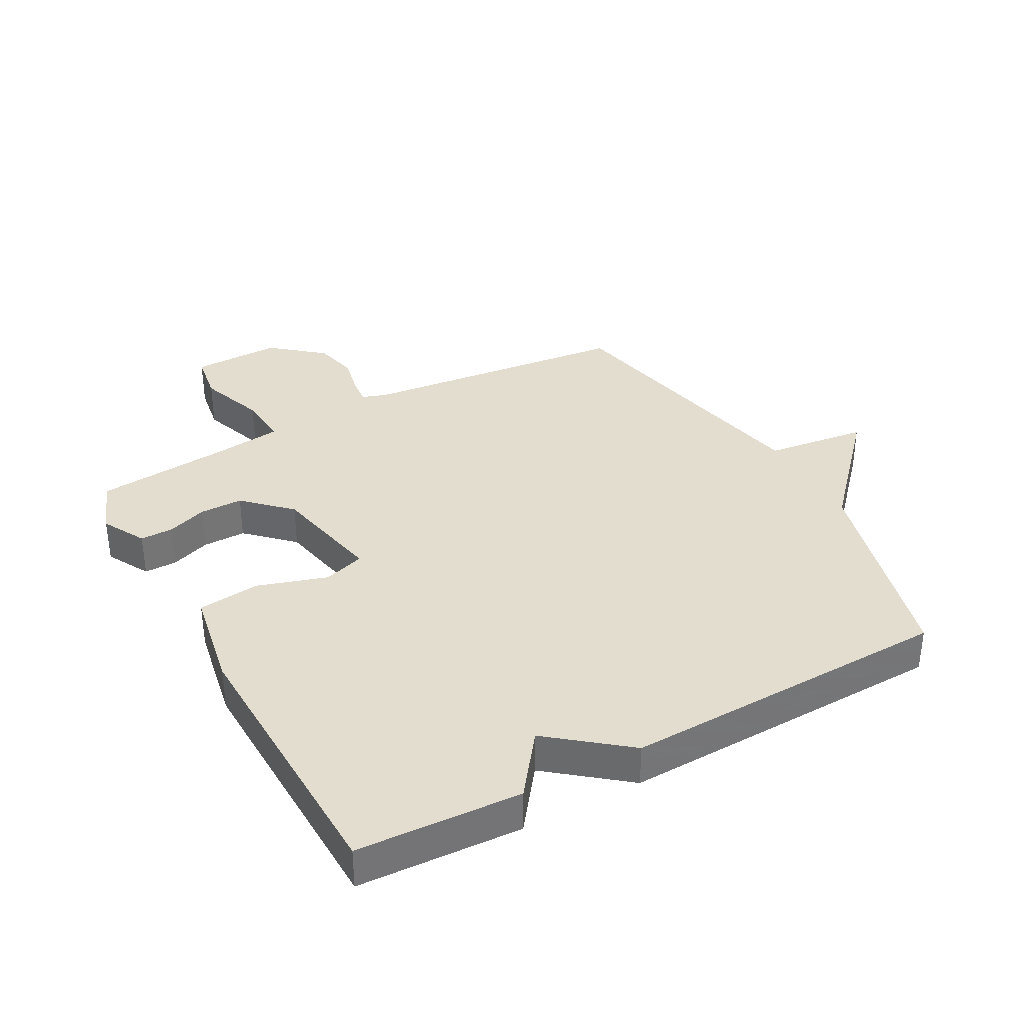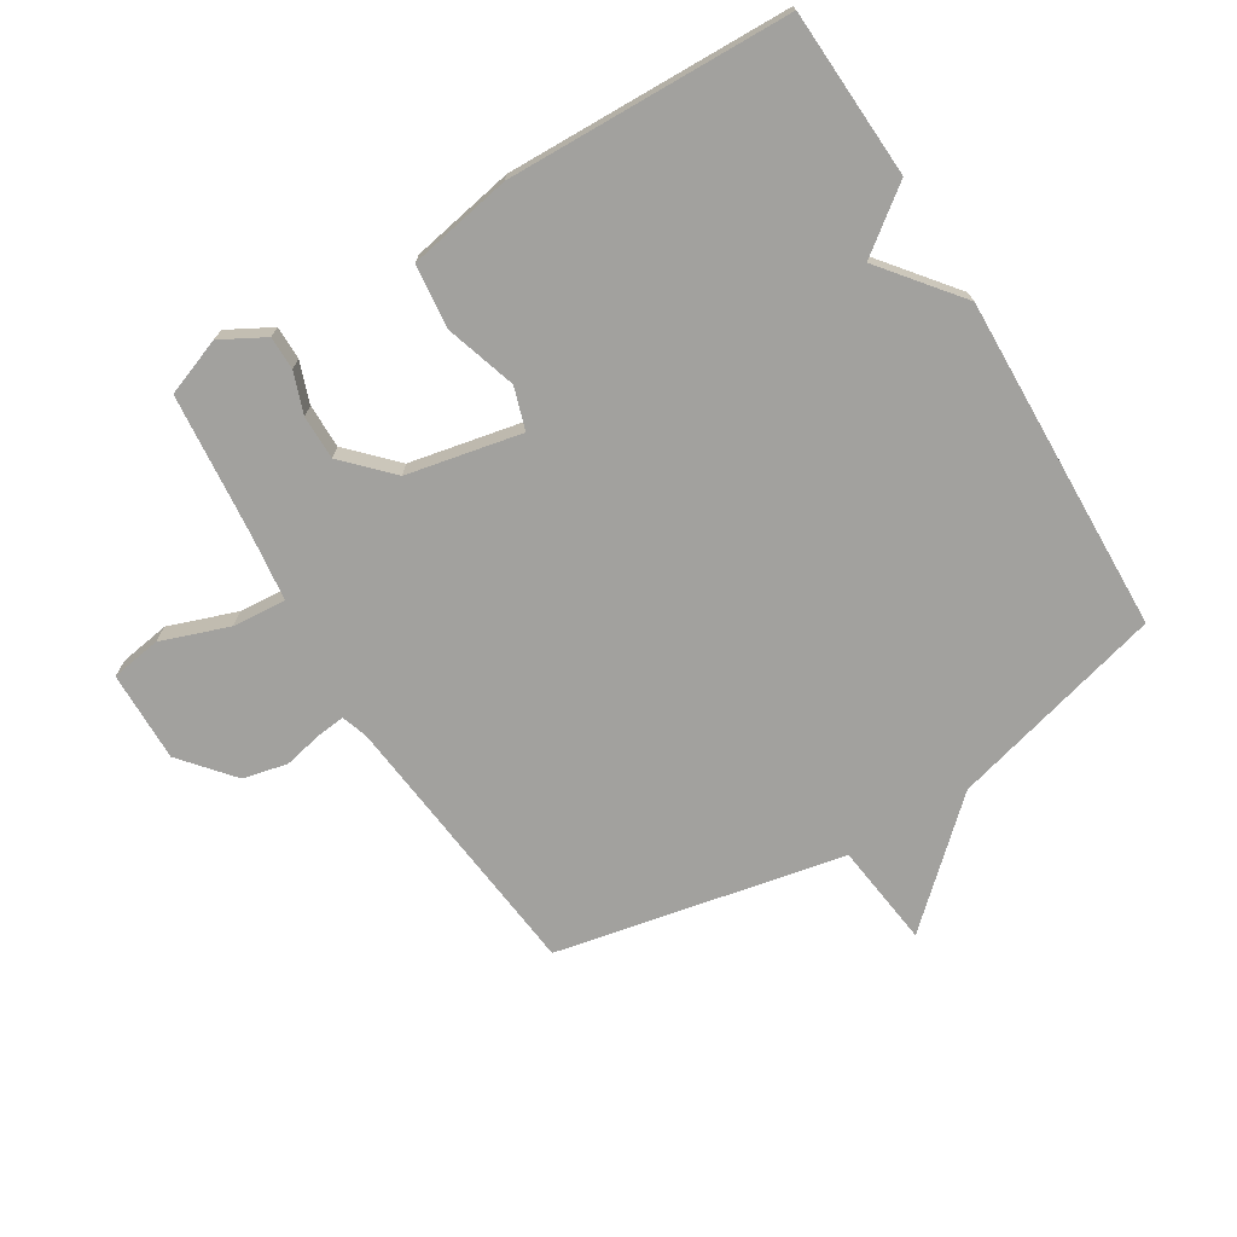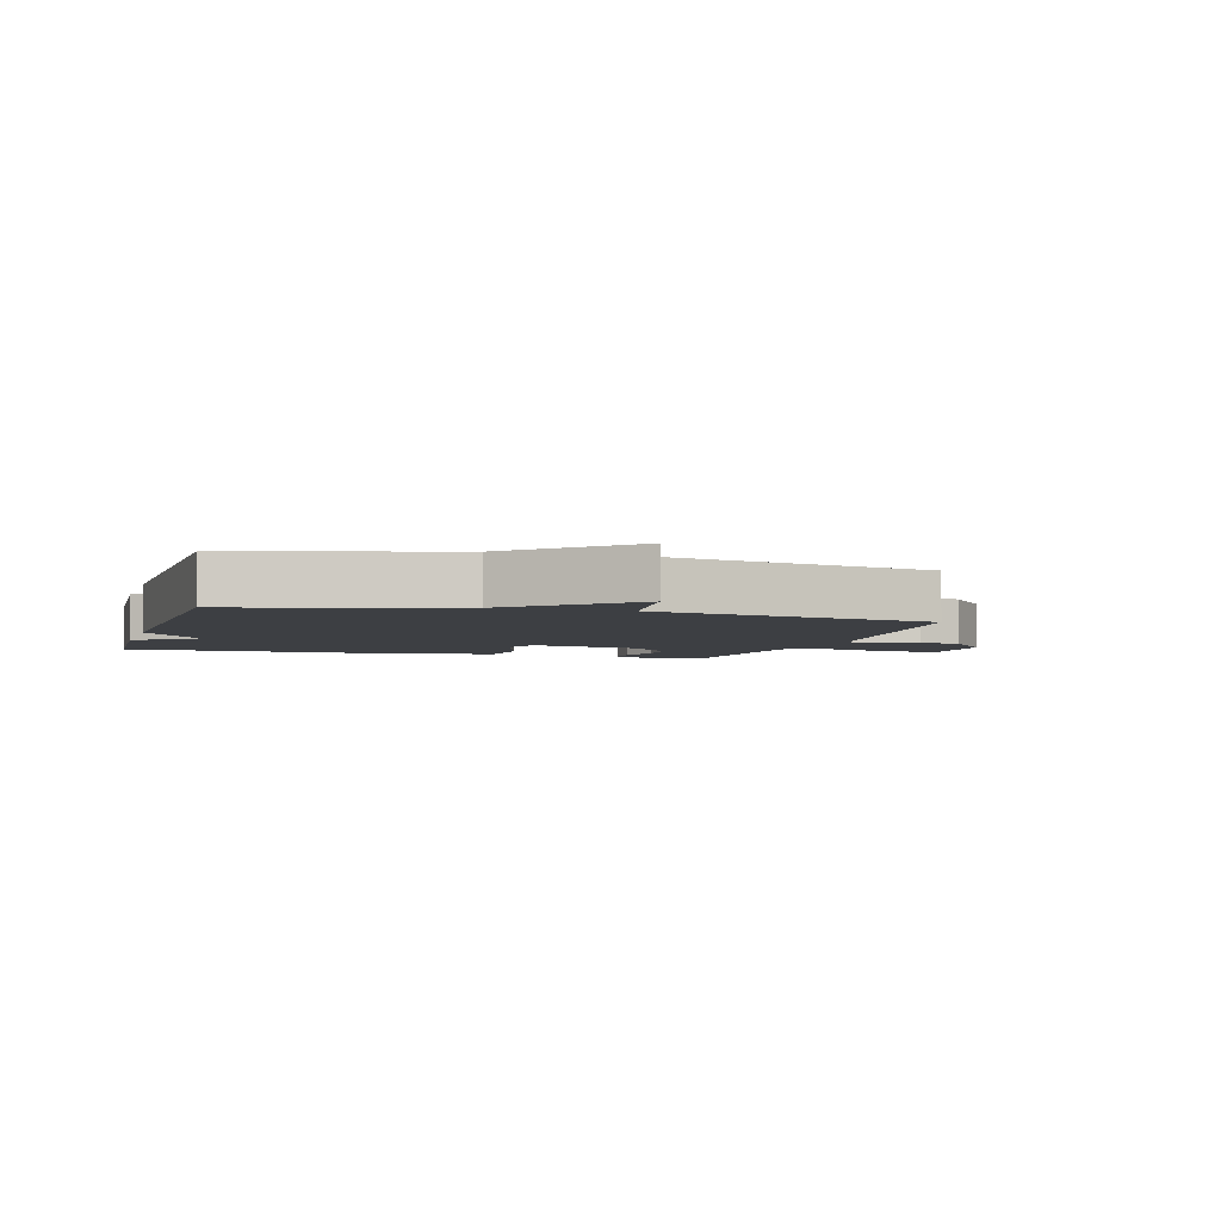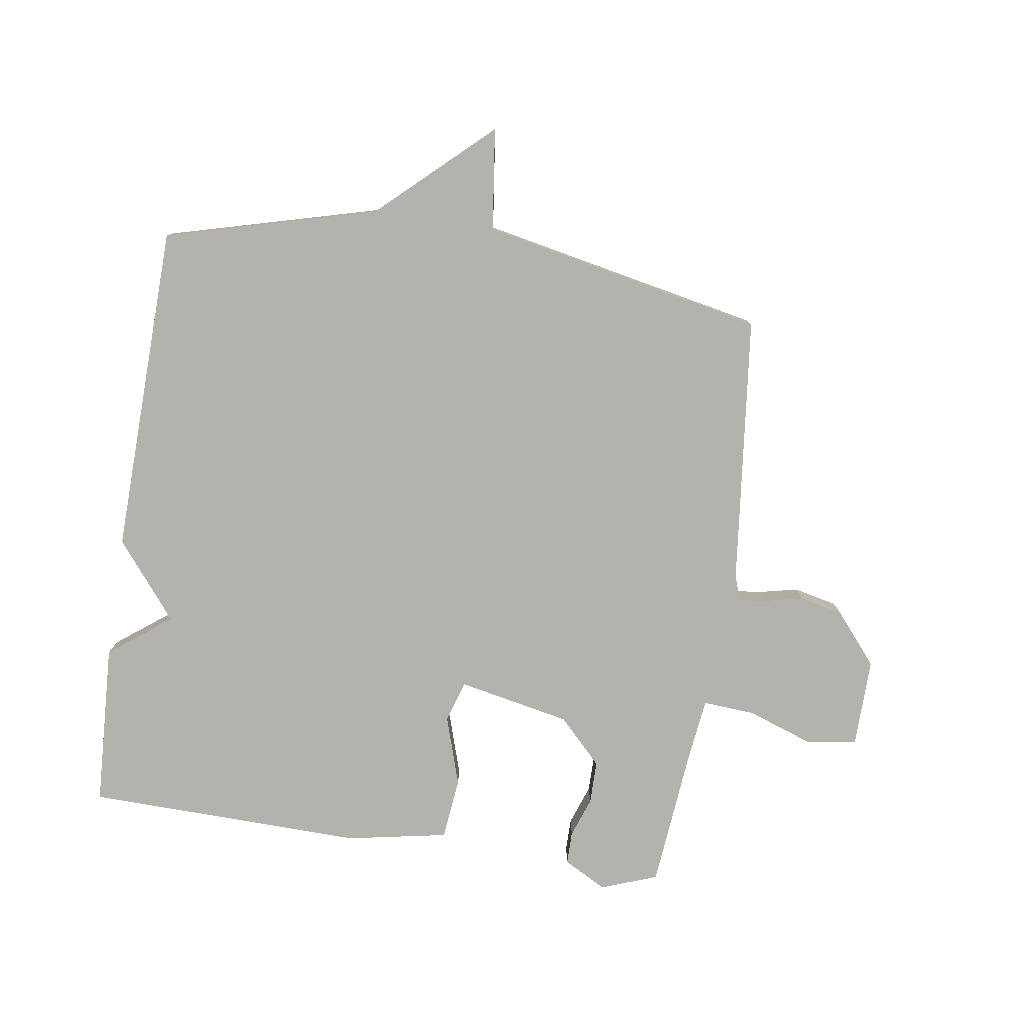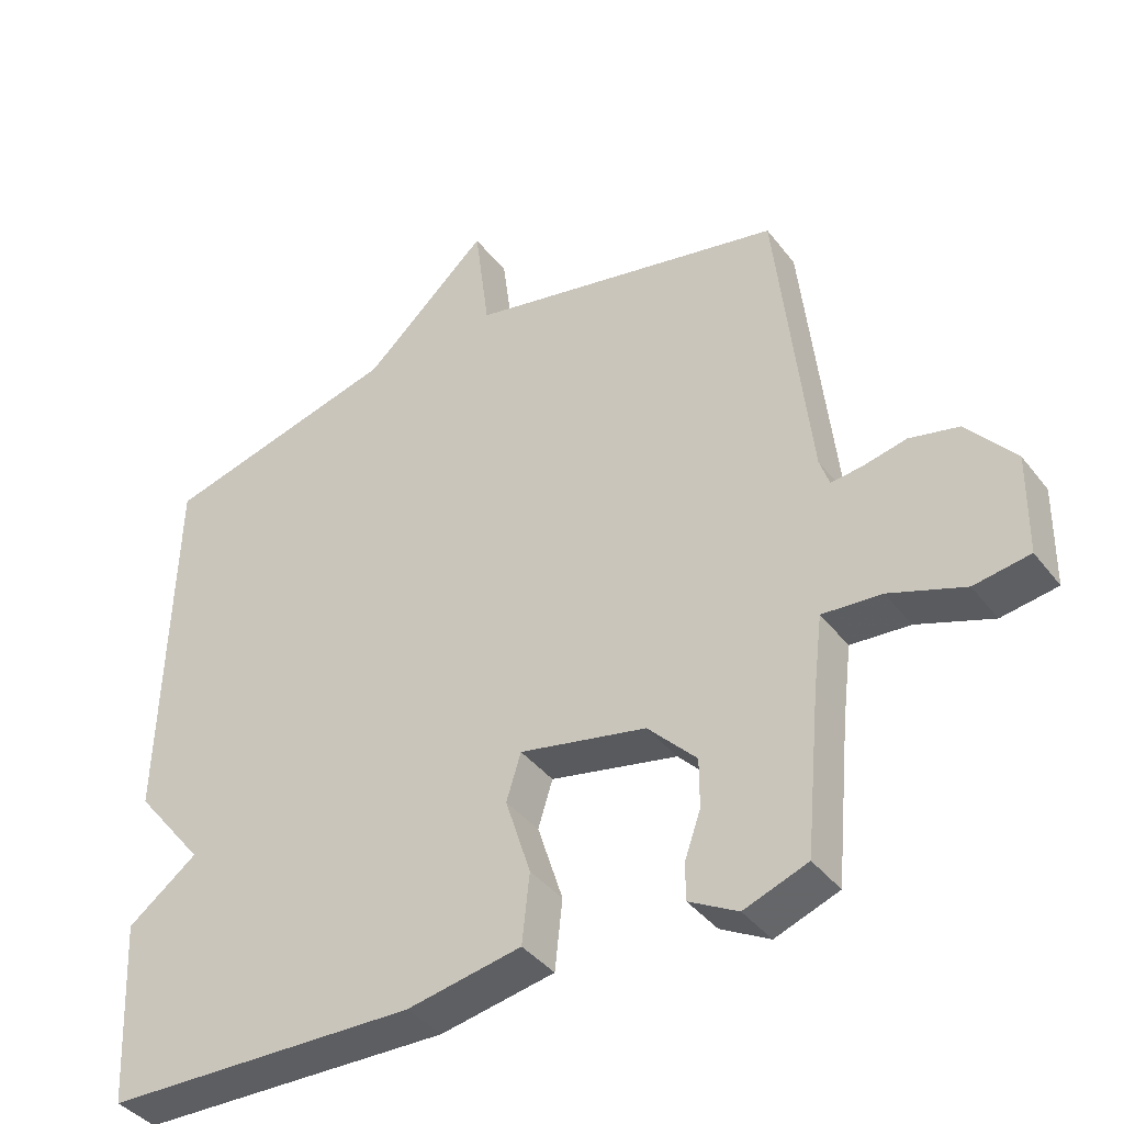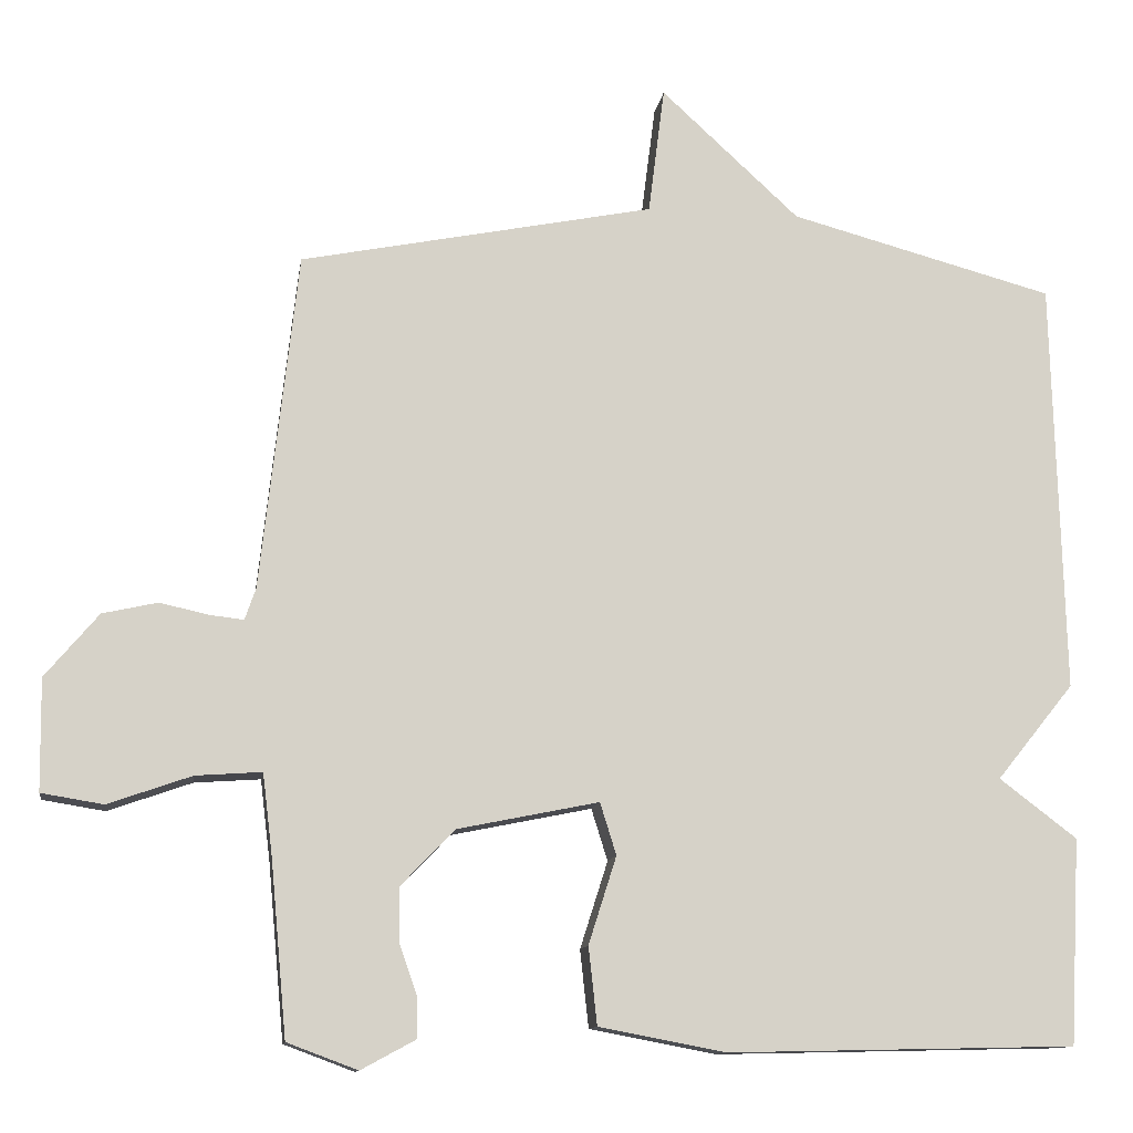
<metadata>
{"format":"obj","ext":"obj","renderer":"f3d","projection":"perspective","resolution":1024,"background":"white","views":[{"elev":35.5,"azim":-118.9,"up":"+Y"},{"elev":-72.0,"azim":-148.7,"up":"+Y"},{"elev":-4.0,"azim":-16.3,"up":"+Y"},{"elev":-79.4,"azim":-8.6,"up":"+Y"},{"elev":-39.5,"azim":33.6,"up":"+Z"},{"elev":-11.9,"azim":171.6,"up":"+Z"}]}
</metadata>
<code>
v 0.5 0.07 -0.5
v 0.409 0.07 -0.534
v 0.339 0.07 -0.496
v 0.339 0.07 -0.443
v 0.362 0.07 -0.378
v 0.362 0.07 -0.308
v 0.292 0.07 -0.236
v 0.11 0.07 -0.199
v 0.089 0.07 -0.266
v 0.125 0.07 -0.379
v 0.114 0.07 -0.479
v -0.05 0.07 -0.51
v -0.5 0.07 -0.5
v -0.514 0.07 -0.235
v -0.414 0.07 -0.159
v -0.514 0.07 -0.035
v -0.5 0.07 0.5
v -0.158 0.07 0.592
v 0.021 0.07 0.757
v 0.042 0.07 0.592
v 0.5 0.07 0.5
v 0.548 0.07 0.064
v 0.562 0.07 0.023
v 0.606 0.07 0.028
v 0.669 0.07 0.042
v 0.74 0.07 0.026
v 0.809 0.07 -0.056
v 0.807 0.07 -0.2
v 0.727 0.07 -0.213
v 0.619 0.07 -0.175
v 0.534 0.07 -0.169
v 0.521 0.07 -0.275
v 0.5 0 -0.5
v 0.409 0 -0.534
v 0.339 0 -0.496
v 0.339 0 -0.443
v 0.362 0 -0.378
v 0.362 0 -0.308
v 0.292 0 -0.236
v 0.11 0 -0.199
v 0.089 0 -0.266
v 0.125 0 -0.379
v 0.114 0 -0.479
v -0.05 0 -0.51
v -0.5 0 -0.5
v -0.514 0 -0.235
v -0.414 0 -0.159
v -0.514 0 -0.035
v -0.5 0 0.5
v -0.158 0 0.592
v 0.021 0 0.757
v 0.042 0 0.592
v 0.5 0 0.5
v 0.548 0 0.064
v 0.562 0 0.023
v 0.606 0 0.028
v 0.669 0 0.042
v 0.74 0 0.026
v 0.809 0 -0.056
v 0.807 0 -0.2
v 0.727 0 -0.213
v 0.619 0 -0.175
v 0.534 0 -0.169
v 0.521 0 -0.275
f 28 29 30
f 27 28 30
f 26 27 30
f 25 26 30
f 24 25 30
f 23 24 30 31
f 22 23 31
f 22 31 32
f 21 22 32
f 20 21 32
f 18 19 20
f 17 18 20
f 16 17 20
f 15 16 20
f 13 14 15
f 12 13 15
f 11 12 15
f 10 11 15
f 9 10 15
f 8 9 15 20
f 7 8 20 32
f 3 4 5
f 2 3 5
f 1 2 5
f 32 1 5
f 32 5 6
f 6 7 32
f 62 61 60
f 62 60 59
f 62 59 58
f 62 58 57
f 62 57 56
f 63 62 56 55
f 63 55 54
f 64 63 54
f 64 54 53
f 64 53 52
f 52 51 50
f 52 50 49
f 52 49 48
f 52 48 47
f 47 46 45
f 47 45 44
f 47 44 43
f 47 43 42
f 47 42 41
f 52 47 41 40
f 64 52 40 39
f 37 36 35
f 37 35 34
f 37 34 33
f 37 33 64
f 38 37 64
f 64 39 38
f 1 33 34 2
f 2 34 35 3
f 3 35 36 4
f 4 36 37 5
f 5 37 38 6
f 6 38 39 7
f 7 39 40 8
f 8 40 41 9
f 9 41 42 10
f 10 42 43 11
f 11 43 44 12
f 12 44 45 13
f 13 45 46 14
f 14 46 47 15
f 15 47 48 16
f 16 48 49 17
f 17 49 50 18
f 18 50 51 19
f 19 51 52 20
f 20 52 53 21
f 21 53 54 22
f 22 54 55 23
f 23 55 56 24
f 24 56 57 25
f 25 57 58 26
f 26 58 59 27
f 27 59 60 28
f 28 60 61 29
f 29 61 62 30
f 30 62 63 31
f 31 63 64 32
f 32 64 33 1

</code>
